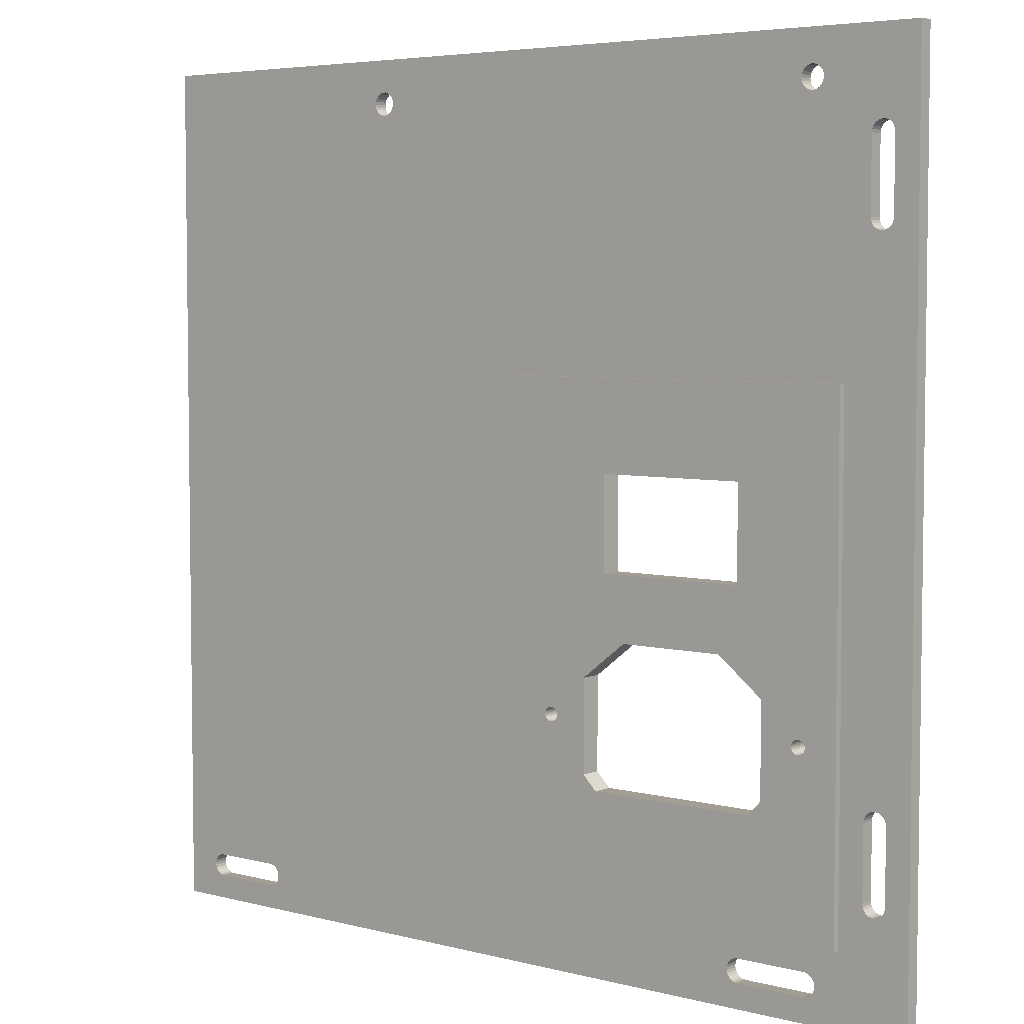
<metadata>
{"format":"obj","ext":"obj","renderer":"f3d","projection":"perspective","resolution":1024,"background":"white","views":[{"elev":5.0,"azim":39.5,"up":"+Y"}]}
</metadata>
<code>
v 125 123 0
v 0 123 2
v 125 123 2
v 0 123 0
v 125 0 0
v 125 0 2
v 0 0 0
v 0 0 2
v 110.9 115.7 0
v 118.4 110.4 0
v 110.6 115.5 0
v 118.4 110 0
v 5.233 4.091 0
v 5.489 3.802 0
v 5.806 3.583 0
v 5.054 4.433 0
v 6.167 3.446 0
v 4.962 4.807 0
v 6.55 3.4 0
v 4.962 5.193 0
v 5.054 5.567 0
v 111.2 115.9 0
v 118.6 110.7 0
v 5.233 5.909 0
v 118.8 111.1 0
v 111.4 116.3 0
v 111.6 116.6 0
v 119.1 111.3 0
v 16.55 3.4 0
v 16.93 3.446 0
v 119.4 111.5 0
v 111.6 117 0
v 111.6 117.4 0
v 119.8 111.6 0
v 17.29 3.583 0
v 65 10 0
v 17.61 3.802 0
v 17.87 4.091 0
v 111.4 117.7 0
v 18.05 4.433 0
v 111.2 118.1 0
v 18.14 4.807 0
v 110.9 118.3 0
v 18.14 5.193 0
v 110.6 118.5 0
v 18.05 5.567 0
v 110.2 118.6 0
v 17.87 5.909 0
v 109.8 118.6 0
v 17.61 6.198 0
v 121.6 110.4 0
v 121.6 110 0
v 17.29 6.417 0
v 121.4 110.7 0
v 121.2 111.1 0
v 120.9 111.3 0
v 120.6 111.5 0
v 120.2 111.6 0
v 98.68 4.091 0
v 98.94 3.802 0
v 121.6 100 0
v 39.81 118.6 0
v 40.19 118.6 0
v 40.57 118.5 0
v 40.91 118.3 0
v 99.26 3.583 0
v 109.4 118.5 0
v 109.1 118.3 0
v 121.6 99.62 0
v 121.6 26.55 0
v 121.6 26.93 0
v 98.5 4.433 0
v 115 10 0
v 115 80 0
v 118.4 16.55 0
v 118.4 26.55 0
v 99.62 3.446 0
v 118.4 26.93 0
v 118.6 27.29 0
v 118.8 27.61 0
v 100 6.6 0
v 99.62 6.554 0
v 99.26 6.417 0
v 98.41 4.807 0
v 100 3.4 0
v 98.41 5.193 0
v 98.5 5.567 0
v 98.68 5.909 0
v 98.94 6.198 0
v 6.167 6.554 0
v 6.55 6.6 0
v 5.806 6.417 0
v 5.489 6.198 0
v 110 3.4 0
v 110.4 3.446 0
v 110.7 3.583 0
v 111.1 3.802 0
v 111.3 4.091 0
v 111.5 4.433 0
v 111.6 4.807 0
v 110 6.6 0
v 111.6 5.193 0
v 111.5 5.567 0
v 111.3 5.909 0
v 111.1 6.198 0
v 110.7 6.417 0
v 110.4 6.554 0
v 118.8 15.49 0
v 119.1 15.23 0
v 118.6 15.81 0
v 119.4 15.05 0
v 118.4 16.17 0
v 119.8 14.96 0
v 120.2 14.96 0
v 120.6 15.05 0
v 120.9 15.23 0
v 121.2 15.49 0
v 121.4 15.81 0
v 121.6 16.17 0
v 121.6 16.55 0
v 65 80 0
v 16.55 6.6 0
v 16.93 6.554 0
v 38.8 115.9 0
v 39.09 115.7 0
v 38.58 116.3 0
v 39.43 115.5 0
v 38.45 116.6 0
v 39.81 115.4 0
v 38.4 117 0
v 40.19 115.4 0
v 38.45 117.4 0
v 40.57 115.5 0
v 38.58 117.7 0
v 40.91 115.7 0
v 38.8 118.1 0
v 41.2 115.9 0
v 39.09 118.3 0
v 41.42 116.3 0
v 39.43 118.5 0
v 41.55 116.6 0
v 121.2 27.61 0
v 121.4 27.29 0
v 120.9 27.87 0
v 120.6 28.05 0
v 120.2 28.14 0
v 119.8 28.14 0
v 119.4 28.05 0
v 119.1 27.87 0
v 118.8 98.94 0
v 119.1 98.68 0
v 118.6 99.26 0
v 119.4 98.5 0
v 118.4 99.62 0
v 119.8 98.41 0
v 120.2 98.41 0
v 120.6 98.5 0
v 120.9 98.68 0
v 121.2 98.94 0
v 121.4 99.26 0
v 108.8 115.9 0
v 109.1 115.7 0
v 118.4 100 0
v 108.6 116.3 0
v 109.4 115.5 0
v 108.4 116.6 0
v 109.8 115.4 0
v 108.4 117 0
v 41.6 117 0
v 41.55 117.4 0
v 108.4 117.4 0
v 41.42 117.7 0
v 108.6 117.7 0
v 41.2 118.1 0
v 108.8 118.1 0
v 110.2 115.4 0
v 118.4 110.4 2
v 110.9 115.7 2
v 110.6 115.5 2
v 5.233 4.091 2
v 5.489 3.802 2
v 5.806 3.583 2
v 5.054 4.433 2
v 6.167 3.446 2
v 4.962 4.807 2
v 118.6 110.7 2
v 111.2 115.9 2
v 6.55 3.4 2
v 4.962 5.193 2
v 118.8 111.1 2
v 111.4 116.3 2
v 5.054 5.567 2
v 5.233 5.909 2
v 119.1 111.3 2
v 111.6 116.6 2
v 119.4 111.5 2
v 111.6 117 2
v 16.55 3.4 2
v 119.8 111.6 2
v 16.93 3.446 2
v 111.6 117.4 2
v 109.8 118.6 2
v 110.2 118.6 2
v 110.6 118.5 2
v 110.9 118.3 2
v 111.2 118.1 2
v 111.4 117.7 2
v 121.6 110 2
v 121.6 100 2
v 120.2 111.6 2
v 120.6 111.5 2
v 120.9 111.3 2
v 121.2 111.1 2
v 121.4 110.7 2
v 121.6 110.4 2
v 39.81 118.6 2
v 65 10 2
v 17.29 6.417 2
v 17.61 6.198 2
v 40.19 118.6 2
v 17.87 5.909 2
v 40.57 118.5 2
v 18.05 5.567 2
v 40.91 118.3 2
v 18.14 5.193 2
v 109.4 118.5 2
v 18.14 4.807 2
v 109.1 118.3 2
v 18.05 4.433 2
v 17.87 4.091 2
v 121.6 99.62 2
v 17.61 3.802 2
v 121.6 26.55 2
v 17.29 3.583 2
v 121.6 26.93 2
v 115 10 2
v 100 6.6 2
v 99.62 6.554 2
v 99.26 6.417 2
v 115 80 2
v 118.4 16.55 2
v 118.4 26.55 2
v 118.4 26.93 2
v 118.6 27.29 2
v 118.8 27.61 2
v 98.68 4.091 2
v 98.94 3.802 2
v 99.26 3.583 2
v 98.5 4.433 2
v 99.62 3.446 2
v 98.41 4.807 2
v 100 3.4 2
v 98.41 5.193 2
v 98.5 5.567 2
v 98.68 5.909 2
v 98.94 6.198 2
v 5.489 6.198 2
v 5.806 6.417 2
v 6.167 6.554 2
v 6.55 6.6 2
v 110 3.4 2
v 111.6 4.807 2
v 111.5 4.433 2
v 111.3 4.091 2
v 111.1 3.802 2
v 110.7 3.583 2
v 110.4 3.446 2
v 110 6.6 2
v 110.4 6.554 2
v 110.7 6.417 2
v 111.1 6.198 2
v 111.3 5.909 2
v 111.5 5.567 2
v 111.6 5.193 2
v 119.1 15.23 2
v 118.8 15.49 2
v 118.6 15.81 2
v 119.4 15.05 2
v 118.4 16.17 2
v 119.8 14.96 2
v 120.2 14.96 2
v 120.6 15.05 2
v 120.9 15.23 2
v 121.2 15.49 2
v 121.4 15.81 2
v 121.6 16.17 2
v 121.6 16.55 2
v 65 80 2
v 16.55 6.6 2
v 16.93 6.554 2
v 39.09 115.7 2
v 38.8 115.9 2
v 38.58 116.3 2
v 39.43 115.5 2
v 38.45 116.6 2
v 39.81 115.4 2
v 38.4 117 2
v 40.19 115.4 2
v 38.45 117.4 2
v 40.57 115.5 2
v 38.58 117.7 2
v 40.91 115.7 2
v 38.8 118.1 2
v 41.2 115.9 2
v 39.09 118.3 2
v 41.42 116.3 2
v 39.43 118.5 2
v 41.55 116.6 2
v 119.1 27.87 2
v 119.4 28.05 2
v 119.8 28.14 2
v 120.2 28.14 2
v 120.6 28.05 2
v 120.9 27.87 2
v 121.2 27.61 2
v 121.4 27.29 2
v 119.1 98.68 2
v 118.8 98.94 2
v 118.6 99.26 2
v 119.4 98.5 2
v 118.4 99.62 2
v 119.8 98.41 2
v 120.2 98.41 2
v 120.6 98.5 2
v 120.9 98.68 2
v 121.2 98.94 2
v 121.4 99.26 2
v 109.1 115.7 2
v 108.8 115.9 2
v 118.4 100 2
v 108.6 116.3 2
v 109.4 115.5 2
v 108.4 116.6 2
v 109.8 115.4 2
v 108.4 117 2
v 41.6 117 2
v 108.4 117.4 2
v 41.42 117.7 2
v 41.55 117.4 2
v 108.6 117.7 2
v 41.2 118.1 2
v 108.8 118.1 2
v 118.4 110 2
v 110.2 115.4 2
v 69.93 35.82 0
v 79.25 54.5 0
v 70.15 35.94 0
v 79.25 67.5 0
v 100.2 54.5 0
v 82.5 45.5 0
v 109.9 35.94 0
v 110.1 35.82 0
v 97.5 45.5 0
v 104 40.44 0
v 76 27.5 0
v 78 25.5 0
v 100.2 67.5 0
v 108.8 34.34 0
v 108.9 34.18 0
v 104 27.5 0
v 69.75 34.34 0
v 69.93 34.18 0
v 110.4 35.46 0
v 110.5 35.24 0
v 69.61 34.54 0
v 110.2 35.66 0
v 108.6 34.54 0
v 70.15 34.06 0
v 110.5 35 0
v 109.1 34.06 0
v 69.5 35 0
v 69.53 35.24 0
v 69.53 34.76 0
v 108.5 34.76 0
v 70.38 34.01 0
v 109.4 34.01 0
v 70.62 34.01 0
v 109.6 34.01 0
v 70.85 34.06 0
v 109.9 34.06 0
v 71.07 34.18 0
v 110.1 34.18 0
v 71.25 34.34 0
v 71.39 34.54 0
v 108.6 35.46 0
v 108.8 35.66 0
v 108.5 35.24 0
v 108.5 35 0
v 71.47 34.76 0
v 110.2 34.34 0
v 108.9 35.82 0
v 110.4 34.54 0
v 69.75 35.66 0
v 69.61 35.46 0
v 109.1 35.94 0
v 110.5 34.76 0
v 109.4 35.99 0
v 109.6 35.99 0
v 76 40.43 0
v 71.47 35.24 0
v 71.5 35 0
v 71.39 35.46 0
v 71.25 35.66 0
v 71.07 35.82 0
v 70.85 35.94 0
v 70.62 35.99 0
v 70.38 35.99 0
v 102 25.5 0
v 65 10 3
v 115 10 3
v 65 80 3
v 115 80 3
v 108.8 34.34 3
v 108.9 34.18 3
v 109.1 34.06 3
v 109.4 34.01 3
v 110.5 35 3
v 110.5 35.24 3
v 109.6 34.01 3
v 110.4 35.46 3
v 109.9 34.06 3
v 110.2 35.66 3
v 110.1 34.18 3
v 110.1 35.82 3
v 110.2 34.34 3
v 109.9 35.94 3
v 110.4 34.54 3
v 110.5 34.76 3
v 109.6 35.99 3
v 109.4 35.99 3
v 109.1 35.94 3
v 108.9 35.82 3
v 108.8 35.66 3
v 108.6 35.46 3
v 108.5 35.24 3
v 108.5 35 3
v 108.5 34.76 3
v 108.6 34.54 3
v 76 40.43 3
v 76 27.5 3
v 82.5 45.5 3
v 78 25.5 3
v 97.5 45.5 3
v 102 25.5 3
v 104 40.44 3
v 104 27.5 3
v 79.25 54.5 3
v 79.25 67.5 3
v 100.2 54.5 3
v 100.2 67.5 3
v 69.75 34.34 3
v 69.93 34.18 3
v 70.15 34.06 3
v 70.38 34.01 3
v 71.5 35 3
v 71.47 35.24 3
v 70.62 34.01 3
v 71.39 35.46 3
v 70.85 34.06 3
v 71.25 35.66 3
v 71.07 34.18 3
v 71.07 35.82 3
v 71.25 34.34 3
v 70.85 35.94 3
v 71.39 34.54 3
v 71.47 34.76 3
v 70.62 35.99 3
v 70.38 35.99 3
v 70.15 35.94 3
v 69.93 35.82 3
v 69.75 35.66 3
v 69.61 35.46 3
v 69.53 35.24 3
v 69.5 35 3
v 69.53 34.76 3
v 69.61 34.54 3
f 1 2 3
f 1 4 2
f 5 1 6
f 6 1 3
f 4 7 2
f 2 7 8
f 9 10 11
f 11 10 12
f 7 13 14
f 14 15 7
f 7 16 13
f 15 17 7
f 7 18 16
f 17 19 7
f 7 20 18
f 7 21 20
f 22 23 9
f 7 24 21
f 9 23 10
f 22 25 23
f 26 25 22
f 27 28 26
f 19 29 7
f 26 28 25
f 29 30 7
f 27 31 28
f 32 31 27
f 33 34 32
f 32 34 31
f 35 36 30
f 37 36 35
f 38 36 37
f 39 1 33
f 40 36 38
f 41 1 39
f 42 36 40
f 43 1 41
f 44 36 42
f 45 1 43
f 46 36 44
f 47 1 45
f 48 36 46
f 49 1 47
f 50 36 48
f 51 1 52
f 53 36 50
f 54 1 51
f 55 1 54
f 56 1 55
f 57 1 56
f 58 1 57
f 34 1 58
f 36 59 60
f 52 1 61
f 33 1 34
f 4 1 62
f 62 1 63
f 63 1 64
f 64 1 65
f 60 66 36
f 65 1 49
f 65 49 67
f 65 67 68
f 1 5 61
f 61 5 69
f 69 5 70
f 69 70 71
f 36 72 59
f 73 74 75
f 75 74 76
f 36 77 30
f 76 74 78
f 30 77 7
f 78 74 79
f 79 74 80
f 66 77 36
f 36 73 81
f 36 81 82
f 36 82 83
f 36 84 72
f 77 85 7
f 36 86 84
f 36 87 86
f 36 88 87
f 36 89 88
f 36 83 89
f 90 4 91
f 92 4 90
f 93 4 92
f 24 4 93
f 7 4 24
f 94 5 85
f 95 5 94
f 96 5 95
f 97 5 96
f 98 5 97
f 99 5 98
f 100 5 99
f 85 5 7
f 81 73 101
f 102 73 100
f 103 73 102
f 104 73 103
f 105 73 104
f 106 73 105
f 107 73 106
f 101 73 107
f 100 73 5
f 108 109 73
f 73 110 108
f 109 111 73
f 73 112 110
f 111 113 73
f 73 75 112
f 113 114 73
f 114 115 73
f 73 115 5
f 115 116 5
f 116 117 5
f 117 118 5
f 118 119 5
f 119 120 5
f 4 121 91
f 91 121 122
f 53 121 36
f 123 121 53
f 122 121 123
f 120 70 5
f 124 125 4
f 4 125 121
f 4 126 124
f 125 127 121
f 4 128 126
f 127 129 121
f 4 130 128
f 129 131 121
f 4 132 130
f 131 133 121
f 4 134 132
f 133 135 121
f 4 136 134
f 135 137 121
f 4 138 136
f 137 139 121
f 4 140 138
f 139 141 121
f 4 62 140
f 142 74 143
f 144 74 142
f 145 74 144
f 146 74 145
f 147 74 146
f 148 74 147
f 149 74 148
f 80 74 149
f 150 151 74
f 74 152 150
f 151 153 74
f 74 154 152
f 153 155 74
f 155 156 74
f 156 157 74
f 157 158 74
f 158 159 74
f 159 160 74
f 74 160 143
f 160 69 143
f 143 69 71
f 161 162 121
f 74 162 154
f 121 162 74
f 154 162 163
f 121 164 161
f 162 165 163
f 121 166 164
f 141 166 121
f 165 167 163
f 141 168 166
f 169 168 141
f 170 171 169
f 172 171 170
f 169 171 168
f 172 173 171
f 174 175 172
f 65 175 174
f 172 175 173
f 65 68 175
f 167 12 163
f 176 12 167
f 11 12 176
f 177 178 179
f 180 8 181
f 182 181 8
f 183 8 180
f 184 182 8
f 185 8 183
f 186 187 178
f 188 184 8
f 186 178 177
f 189 8 185
f 190 191 187
f 192 8 189
f 190 187 186
f 193 8 192
f 194 195 191
f 194 191 190
f 196 197 195
f 196 195 194
f 198 188 8
f 199 197 196
f 200 198 8
f 199 201 197
f 3 202 203
f 3 203 204
f 3 204 205
f 3 205 206
f 3 206 207
f 3 207 201
f 3 208 209
f 3 199 210
f 3 210 211
f 3 211 212
f 3 212 213
f 3 213 214
f 3 214 215
f 3 215 208
f 3 201 199
f 3 2 216
f 217 218 219
f 3 216 220
f 217 219 221
f 3 220 222
f 217 221 223
f 3 222 224
f 217 223 225
f 3 224 202
f 202 224 226
f 217 225 227
f 226 224 228
f 217 227 229
f 6 3 209
f 217 229 230
f 6 209 231
f 217 230 232
f 6 231 233
f 217 232 234
f 233 231 235
f 217 234 200
f 236 217 237
f 237 217 238
f 238 217 239
f 240 236 241
f 240 241 242
f 240 242 243
f 240 243 244
f 240 244 245
f 246 217 247
f 248 247 217
f 249 217 246
f 250 200 8
f 250 217 200
f 250 248 217
f 251 217 249
f 252 250 8
f 253 217 251
f 254 217 253
f 255 217 254
f 256 217 255
f 239 217 256
f 2 193 257
f 2 257 258
f 2 258 259
f 2 259 260
f 2 8 193
f 6 261 252
f 6 262 263
f 6 263 264
f 6 264 265
f 6 265 266
f 6 266 267
f 6 267 261
f 6 252 8
f 236 268 269
f 236 269 270
f 236 270 271
f 236 271 272
f 236 272 273
f 236 273 274
f 236 274 262
f 236 237 268
f 236 262 6
f 275 276 236
f 277 236 276
f 278 275 236
f 279 236 277
f 280 278 236
f 241 236 279
f 281 280 236
f 282 281 236
f 282 236 6
f 283 282 6
f 284 283 6
f 285 284 6
f 286 285 6
f 287 286 6
f 288 289 290
f 288 290 218
f 288 218 217
f 288 260 289
f 288 2 260
f 233 287 6
f 291 2 288
f 291 292 2
f 293 2 292
f 294 291 288
f 295 2 293
f 296 294 288
f 297 2 295
f 298 296 288
f 299 2 297
f 300 298 288
f 301 2 299
f 302 300 288
f 303 2 301
f 304 302 288
f 305 2 303
f 306 304 288
f 307 2 305
f 308 306 288
f 216 2 307
f 240 245 309
f 240 309 310
f 240 310 311
f 240 311 312
f 240 312 313
f 240 313 314
f 240 314 315
f 240 315 316
f 317 318 240
f 319 240 318
f 320 317 240
f 321 240 319
f 322 320 240
f 323 322 240
f 324 323 240
f 325 324 240
f 326 325 240
f 327 326 240
f 327 240 316
f 231 316 235
f 231 327 316
f 328 329 288
f 328 288 240
f 328 240 321
f 328 321 330
f 331 288 329
f 332 328 330
f 333 288 331
f 333 308 288
f 334 332 330
f 335 308 333
f 335 336 308
f 337 336 335
f 337 338 339
f 337 339 336
f 340 338 337
f 340 341 338
f 342 341 340
f 342 224 341
f 228 224 342
f 343 334 330
f 343 179 344
f 343 344 334
f 177 179 343
f 7 6 8
f 7 5 6
f 81 237 238
f 82 238 239
f 82 81 238
f 83 239 256
f 83 82 239
f 89 256 255
f 89 83 256
f 88 255 254
f 88 89 255
f 87 254 253
f 87 88 254
f 86 253 251
f 86 87 253
f 84 251 249
f 84 86 251
f 72 249 246
f 72 84 249
f 59 246 247
f 59 72 246
f 60 247 248
f 60 59 247
f 66 248 250
f 66 60 248
f 77 66 250
f 85 250 252
f 85 77 250
f 237 101 268
f 81 101 237
f 261 85 252
f 94 85 261
f 94 261 267
f 95 267 266
f 95 94 267
f 96 266 265
f 96 95 266
f 97 265 264
f 97 96 265
f 98 264 263
f 98 97 264
f 99 263 262
f 99 98 263
f 100 262 274
f 100 99 262
f 102 274 273
f 102 100 274
f 103 273 272
f 103 102 273
f 104 272 271
f 104 103 272
f 105 271 270
f 105 104 271
f 106 270 269
f 106 105 270
f 107 269 268
f 107 106 269
f 101 107 268
f 345 346 347
f 121 348 346
f 346 349 350
f 351 349 352
f 350 349 353
f 353 349 354
f 36 355 356
f 354 349 351
f 121 357 348
f 358 359 360
f 361 362 36
f 121 74 357
f 363 74 364
f 36 365 361
f 366 74 363
f 352 74 366
f 360 367 358
f 357 74 349
f 36 368 355
f 349 74 352
f 362 368 36
f 74 73 369
f 359 370 360
f 74 369 364
f 36 121 371
f 371 121 372
f 36 373 365
f 360 374 367
f 368 375 355
f 36 371 373
f 370 376 360
f 375 377 355
f 376 378 360
f 377 379 355
f 360 380 73
f 378 380 360
f 379 381 355
f 380 382 73
f 381 383 355
f 383 384 355
f 385 354 386
f 387 354 385
f 388 354 387
f 374 354 388
f 360 354 374
f 384 389 355
f 382 390 73
f 354 391 386
f 390 392 73
f 345 121 346
f 393 121 345
f 394 121 393
f 372 121 394
f 354 395 391
f 392 396 73
f 354 397 395
f 396 369 73
f 354 398 397
f 389 399 355
f 400 399 401
f 402 399 400
f 403 399 402
f 404 399 403
f 405 399 404
f 406 399 405
f 407 399 406
f 347 399 407
f 401 399 389
f 354 351 398
f 36 408 73
f 356 408 36
f 408 360 73
f 347 346 399
f 399 346 350
f 162 329 328
f 165 162 328
f 165 328 332
f 167 332 334
f 167 165 332
f 33 197 201
f 33 32 197
f 176 334 344
f 176 167 334
f 39 201 207
f 11 344 179
f 39 33 201
f 11 176 344
f 41 207 206
f 9 179 178
f 41 39 207
f 9 11 179
f 43 206 205
f 22 178 187
f 43 41 206
f 22 9 178
f 45 205 204
f 26 187 191
f 45 43 205
f 26 22 187
f 27 191 195
f 27 26 191
f 47 204 203
f 32 195 197
f 47 45 204
f 32 27 195
f 49 203 202
f 49 47 203
f 67 202 226
f 67 49 202
f 68 226 228
f 68 67 226
f 175 228 342
f 175 68 228
f 173 175 342
f 173 342 340
f 171 173 340
f 171 340 337
f 168 171 337
f 168 337 335
f 166 168 335
f 166 335 333
f 164 166 333
f 164 333 331
f 161 164 331
f 161 331 329
f 162 161 329
f 51 208 215
f 51 52 208
f 54 215 214
f 54 51 215
f 55 214 213
f 55 54 214
f 56 213 212
f 56 55 213
f 57 212 211
f 57 56 212
f 58 211 210
f 58 57 211
f 34 210 199
f 34 58 210
f 31 199 196
f 31 34 199
f 28 196 194
f 28 31 196
f 25 194 190
f 25 28 194
f 23 190 186
f 23 25 190
f 10 186 177
f 10 23 186
f 12 177 343
f 12 10 177
f 330 12 343
f 163 12 330
f 154 330 321
f 154 163 330
f 152 321 319
f 152 154 321
f 150 319 318
f 150 152 319
f 151 318 317
f 151 150 318
f 153 317 320
f 153 151 317
f 155 320 322
f 155 153 320
f 156 322 323
f 156 155 322
f 157 323 324
f 157 156 323
f 158 324 325
f 158 157 324
f 159 325 326
f 159 158 325
f 160 326 327
f 160 159 326
f 69 327 231
f 69 160 327
f 61 231 209
f 61 69 231
f 208 61 209
f 52 61 208
f 71 233 235
f 71 70 233
f 143 235 316
f 143 71 235
f 142 316 315
f 142 143 316
f 144 315 314
f 144 142 315
f 145 314 313
f 145 144 314
f 146 313 312
f 146 145 313
f 147 312 311
f 147 146 312
f 148 311 310
f 148 147 311
f 149 310 309
f 149 148 310
f 80 309 245
f 80 149 309
f 79 245 244
f 79 80 245
f 78 244 243
f 78 79 244
f 76 243 242
f 76 78 243
f 233 120 287
f 70 120 233
f 75 242 241
f 75 76 242
f 75 241 279
f 112 279 277
f 112 75 279
f 110 277 276
f 110 112 277
f 108 276 275
f 108 110 276
f 109 275 278
f 109 108 275
f 111 278 280
f 111 109 278
f 113 280 281
f 113 111 280
f 114 281 282
f 114 113 281
f 115 282 283
f 115 114 282
f 116 283 284
f 116 115 283
f 117 284 285
f 117 116 284
f 118 285 286
f 118 117 285
f 119 286 287
f 119 118 286
f 120 119 287
f 90 260 259
f 90 91 260
f 92 259 258
f 92 90 259
f 93 258 257
f 93 92 258
f 24 257 193
f 24 93 257
f 21 193 192
f 21 24 193
f 20 192 189
f 20 21 192
f 18 189 185
f 18 20 189
f 16 185 183
f 16 18 185
f 13 183 180
f 13 16 183
f 14 180 181
f 14 13 180
f 15 181 182
f 15 14 181
f 17 182 184
f 17 15 182
f 19 184 188
f 19 17 184
f 260 122 289
f 91 122 260
f 29 188 198
f 29 19 188
f 29 198 200
f 30 200 234
f 30 29 200
f 35 234 232
f 35 30 234
f 37 232 230
f 37 35 232
f 38 230 229
f 38 37 230
f 40 229 227
f 40 38 229
f 42 227 225
f 42 40 227
f 44 225 223
f 44 42 225
f 46 223 221
f 46 44 223
f 48 221 219
f 48 46 221
f 50 219 218
f 50 48 219
f 53 218 290
f 53 50 218
f 123 290 289
f 123 53 290
f 122 123 289
f 125 292 291
f 127 125 291
f 127 291 294
f 129 294 296
f 129 127 294
f 170 336 339
f 170 169 336
f 131 296 298
f 131 129 296
f 172 339 338
f 133 298 300
f 172 170 339
f 133 131 298
f 174 338 341
f 135 300 302
f 174 172 338
f 135 133 300
f 65 341 224
f 137 302 304
f 65 174 341
f 137 135 302
f 64 224 222
f 139 304 306
f 64 65 224
f 139 137 304
f 141 306 308
f 141 139 306
f 63 222 220
f 169 308 336
f 63 64 222
f 169 141 308
f 62 220 216
f 62 63 220
f 140 216 307
f 140 62 216
f 138 307 305
f 138 140 307
f 136 305 303
f 136 138 305
f 134 136 303
f 134 303 301
f 132 134 301
f 132 301 299
f 130 132 299
f 130 299 297
f 128 130 297
f 128 297 295
f 126 128 295
f 126 295 293
f 124 126 293
f 124 293 292
f 125 124 292
f 409 236 410
f 217 236 409
f 288 409 411
f 288 217 409
f 236 412 410
f 236 240 412
f 412 288 411
f 240 288 412
f 359 413 414
f 370 359 414
f 370 414 415
f 376 415 416
f 376 370 415
f 364 417 418
f 364 369 417
f 378 416 419
f 378 376 416
f 363 418 420
f 380 419 421
f 363 364 418
f 380 378 419
f 366 420 422
f 382 421 423
f 366 363 420
f 382 380 421
f 352 422 424
f 390 423 425
f 352 366 422
f 390 382 423
f 351 424 426
f 392 425 427
f 351 352 424
f 392 390 425
f 396 427 428
f 396 392 427
f 398 426 429
f 369 428 417
f 398 351 426
f 369 396 428
f 397 429 430
f 397 398 429
f 395 430 431
f 395 397 430
f 391 431 432
f 391 395 431
f 386 432 433
f 386 391 432
f 385 386 433
f 385 433 434
f 387 385 434
f 387 434 435
f 388 387 435
f 388 435 436
f 374 388 436
f 374 436 437
f 367 374 437
f 367 437 438
f 358 367 438
f 358 438 413
f 359 358 413
f 355 439 440
f 355 399 439
f 439 350 441
f 399 350 439
f 356 440 442
f 356 355 440
f 441 353 443
f 350 353 441
f 408 442 444
f 408 356 442
f 443 354 445
f 353 354 443
f 446 408 444
f 360 408 446
f 354 446 445
f 354 360 446
f 447 348 448
f 346 348 447
f 449 346 447
f 349 346 449
f 450 349 449
f 357 349 450
f 448 357 450
f 348 357 448
f 362 451 452
f 368 362 452
f 368 452 453
f 375 453 454
f 375 368 453
f 400 455 456
f 400 401 455
f 377 454 457
f 377 375 454
f 402 456 458
f 379 457 459
f 402 400 456
f 379 377 457
f 403 458 460
f 381 459 461
f 403 402 458
f 381 379 459
f 404 460 462
f 383 461 463
f 404 403 460
f 383 381 461
f 405 462 464
f 384 463 465
f 405 404 462
f 384 383 463
f 389 465 466
f 389 384 465
f 406 464 467
f 401 466 455
f 406 405 464
f 401 389 466
f 407 467 468
f 407 406 467
f 347 468 469
f 347 407 468
f 345 469 470
f 345 347 469
f 393 470 471
f 393 345 470
f 394 393 471
f 394 471 472
f 372 394 472
f 372 472 473
f 371 372 473
f 371 473 474
f 373 371 474
f 373 474 475
f 365 373 475
f 365 475 476
f 361 365 476
f 361 476 451
f 362 361 451
f 412 450 449
f 441 447 439
f 442 440 409
f 449 447 441
f 424 449 426
f 469 447 470
f 445 449 443
f 439 447 469
f 426 449 445
f 410 446 444
f 449 441 443
f 412 411 450
f 450 411 448
f 425 423 410
f 448 411 447
f 472 411 473
f 471 411 472
f 470 411 471
f 410 427 425
f 447 411 470
f 463 461 440
f 410 412 417
f 410 421 446
f 417 412 418
f 411 409 474
f 423 421 410
f 411 474 473
f 440 465 463
f 410 428 427
f 461 459 440
f 421 419 446
f 440 466 465
f 459 457 440
f 410 417 428
f 419 416 446
f 457 454 440
f 416 415 446
f 440 453 409
f 454 453 440
f 415 414 446
f 453 452 409
f 414 413 446
f 466 439 455
f 440 439 466
f 458 439 460
f 413 438 446
f 456 439 458
f 455 439 456
f 452 451 409
f 438 437 446
f 439 462 460
f 451 476 409
f 422 412 424
f 420 412 422
f 418 412 420
f 424 412 449
f 439 464 462
f 476 475 409
f 439 467 464
f 475 474 409
f 439 468 467
f 437 445 446
f 436 445 437
f 435 445 436
f 434 445 435
f 433 445 434
f 432 445 433
f 431 445 432
f 439 469 468
f 430 445 431
f 429 445 430
f 426 445 429
f 410 442 409
f 444 442 410

</code>
